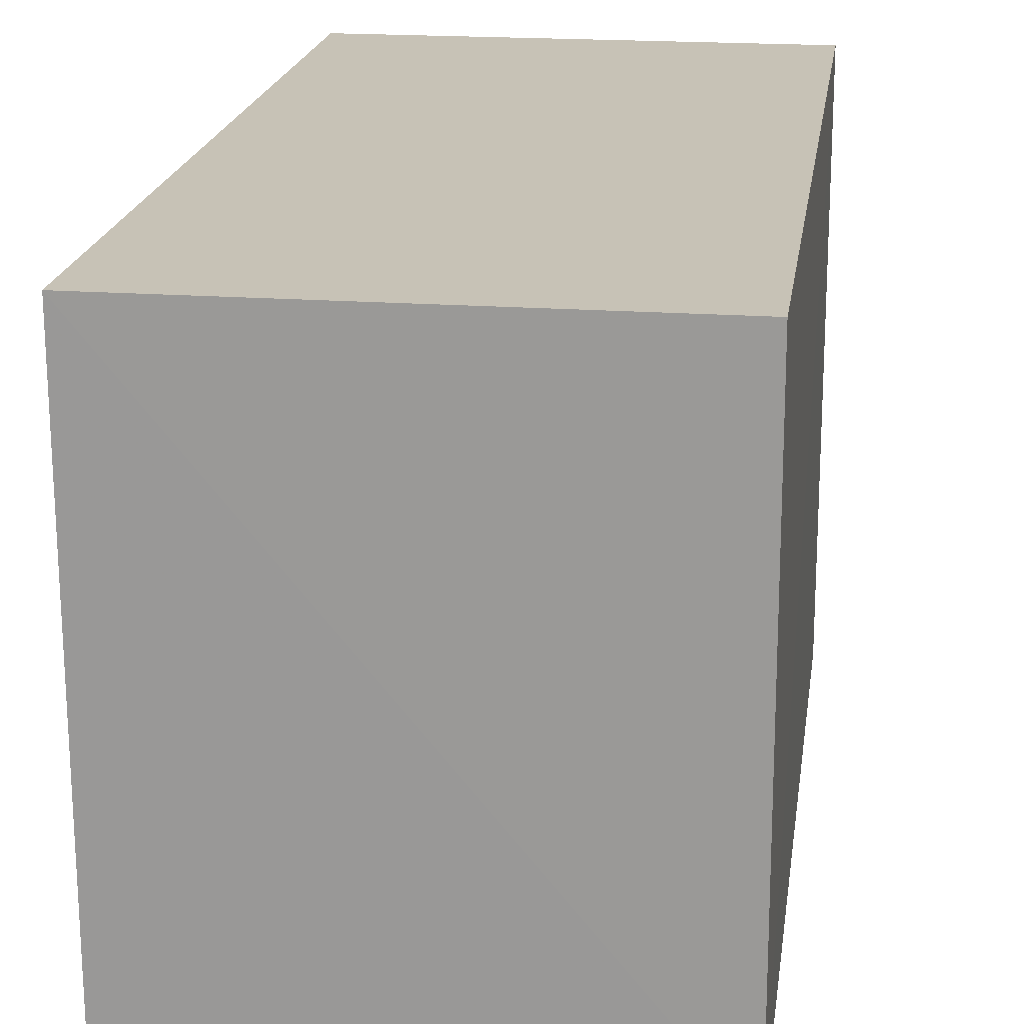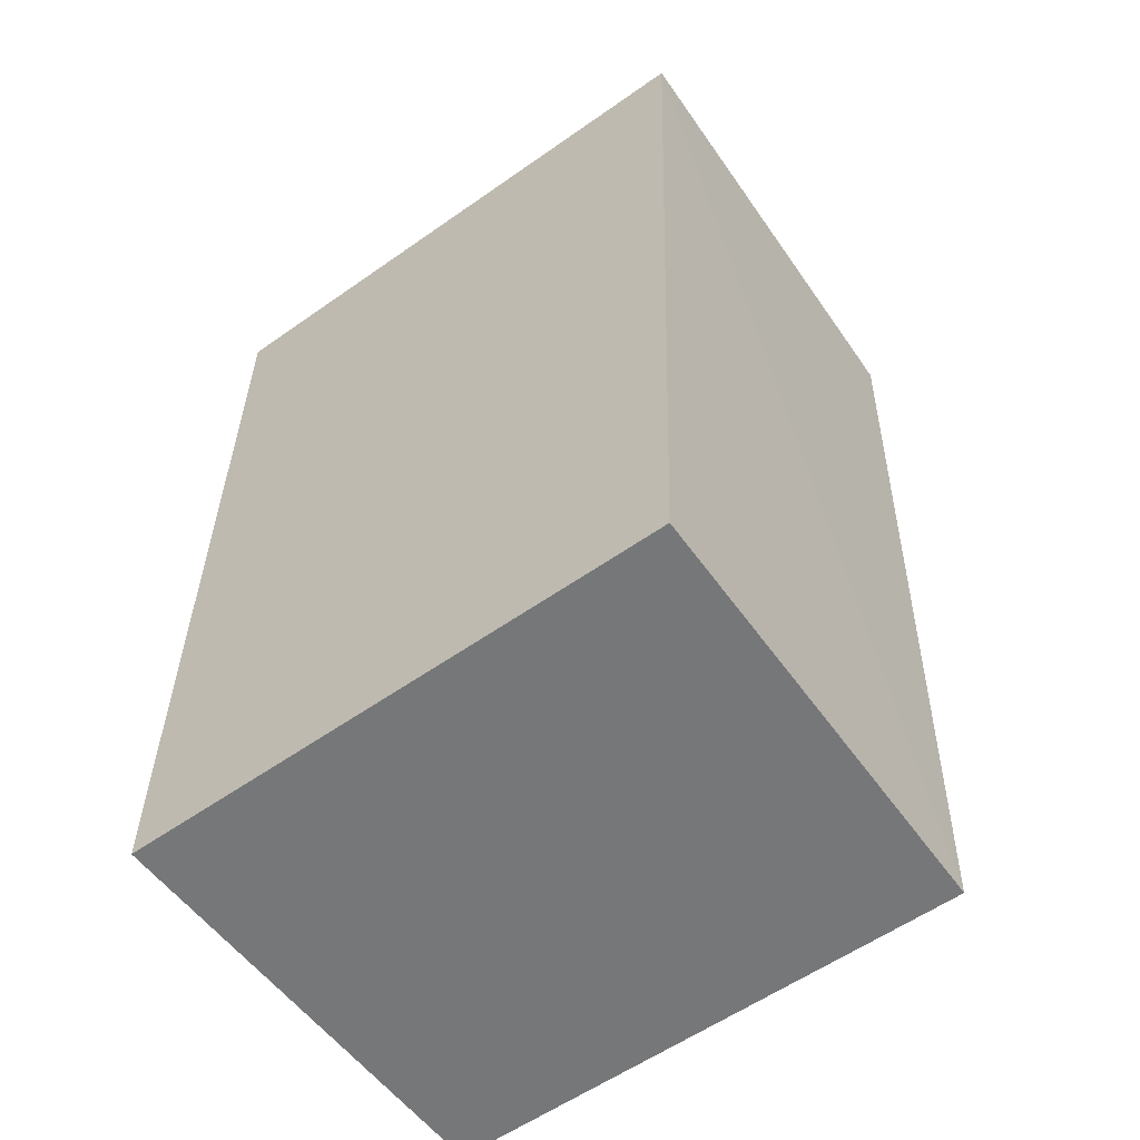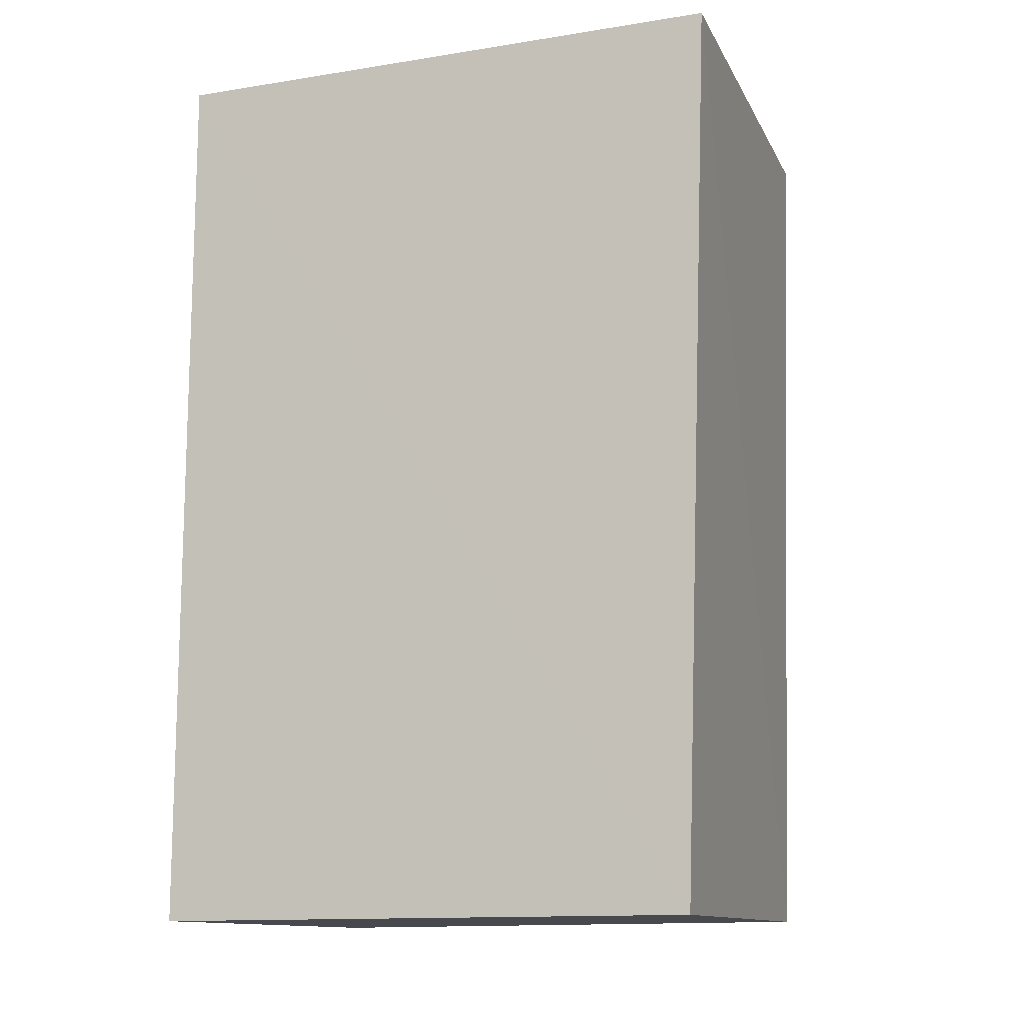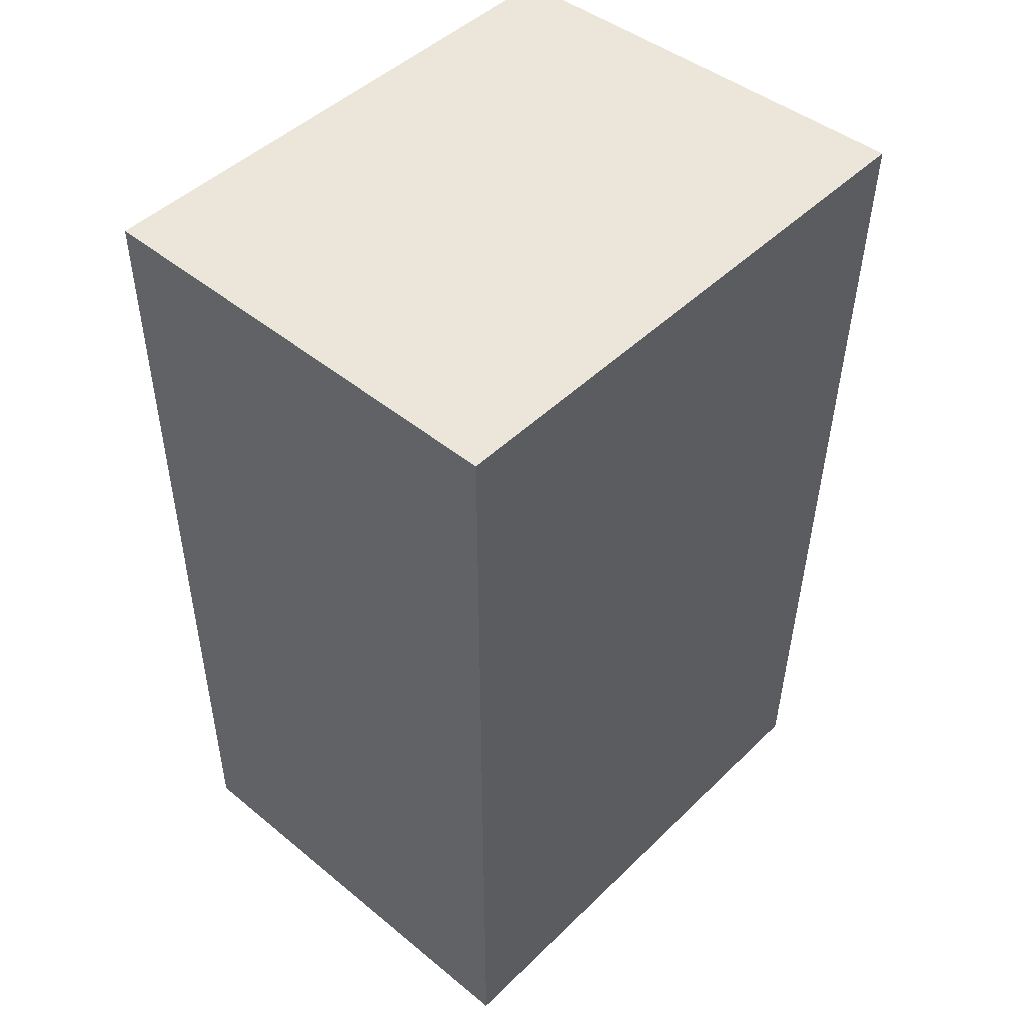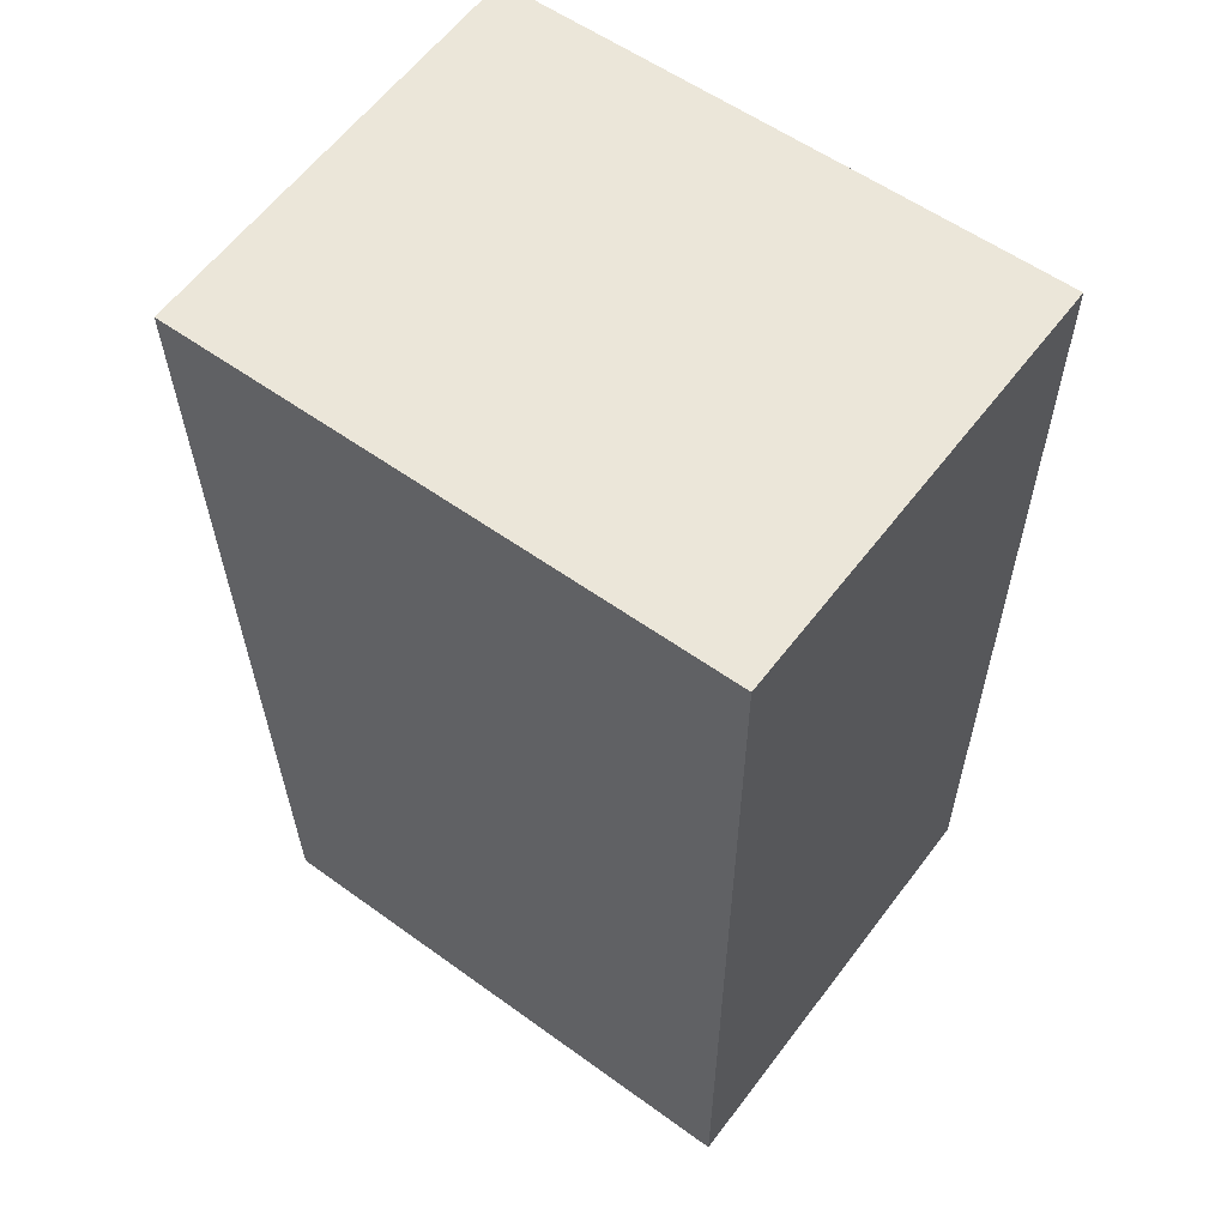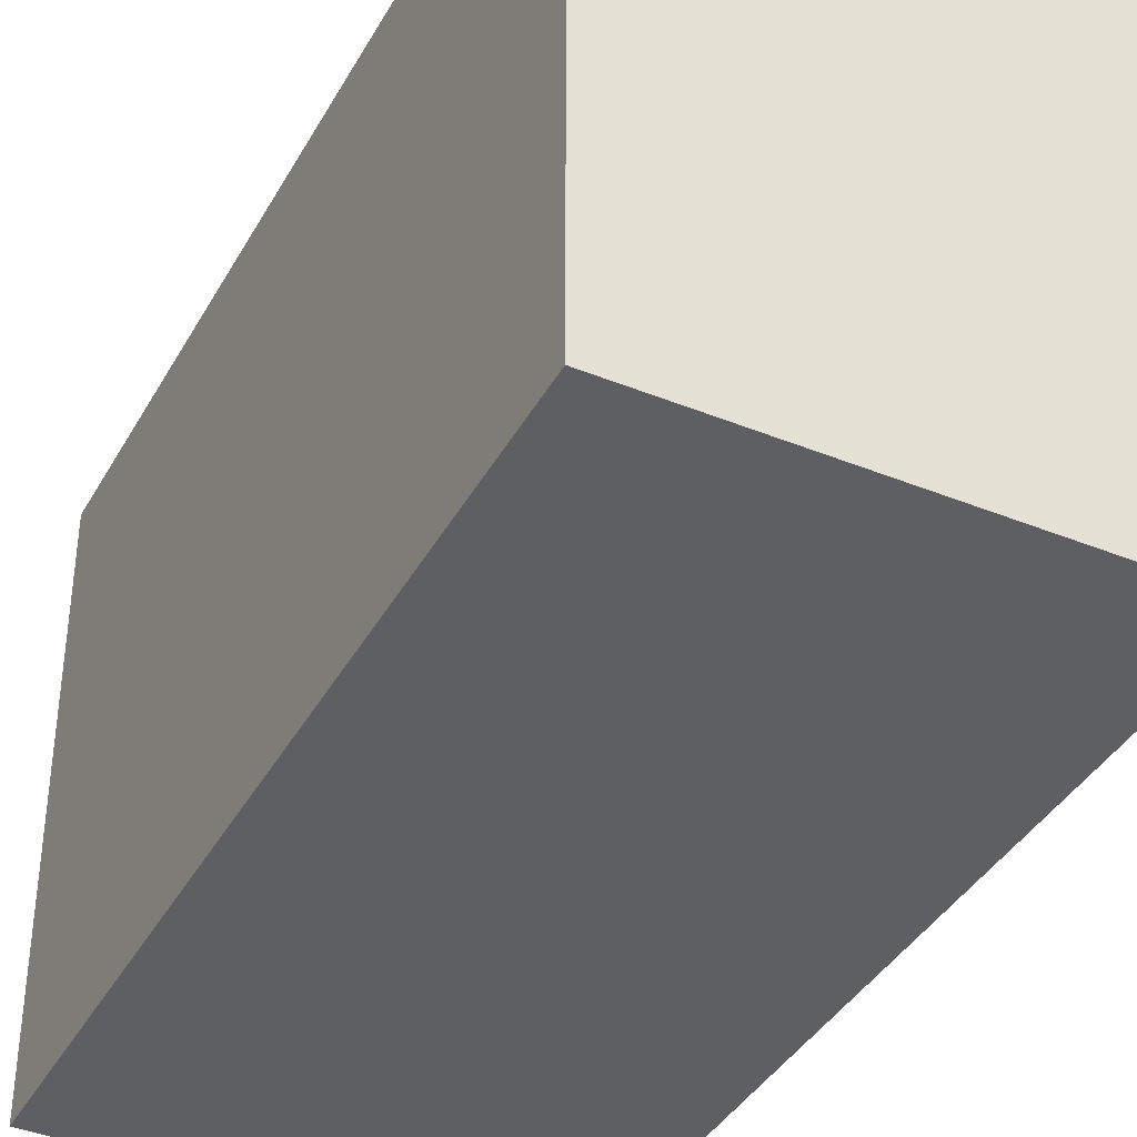
<metadata>
{"format":"obj","ext":"obj","renderer":"f3d","projection":"perspective","resolution":1024,"background":"white","views":[{"elev":19.3,"azim":7.8,"up":"+Z"},{"elev":-56.9,"azim":126.2,"up":"+Y"},{"elev":-12.6,"azim":110.2,"up":"+Y"},{"elev":47.3,"azim":42.7,"up":"+Y"},{"elev":57.4,"azim":-53.3,"up":"+Y"},{"elev":-37.5,"azim":-26.5,"up":"+Z"}]}
</metadata>
<code>
v -0.01448 -0.005459 0.01054
v -0.01448 -0.02101 0.01054
v -0.01448 -0.005458 0.0006018
v -0.02225 -0.005455 0.0008422
v -0.02226 -0.02101 0.01054
v -0.01447 -0.02097 0.001113
v -0.02226 -0.005459 0.01054
v -0.02224 -0.02094 0.001285
f 1 3 4
f 5 2 1
f 6 1 2
f 6 3 1
f 6 2 5
f 7 5 1
f 7 1 4
f 7 4 5
f 8 6 5
f 8 5 4
f 8 4 3
f 8 3 6

</code>
